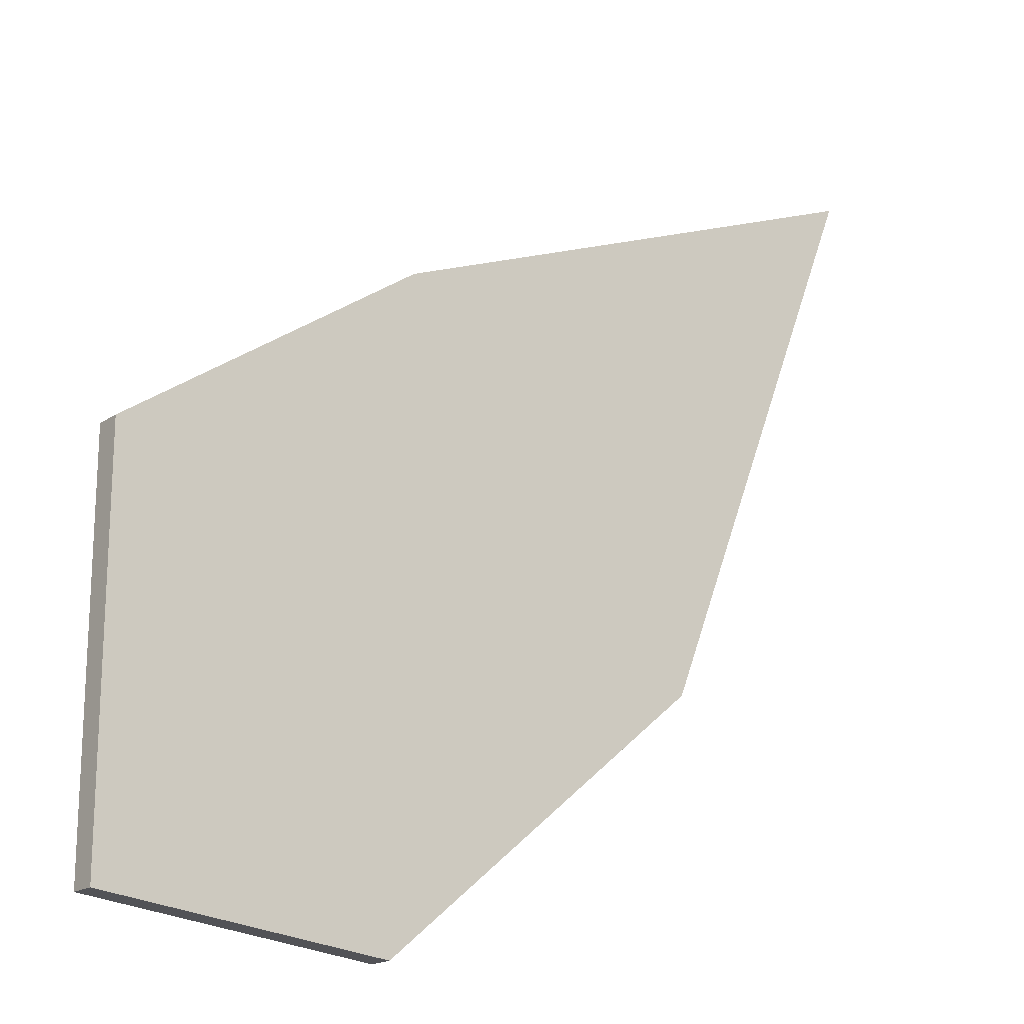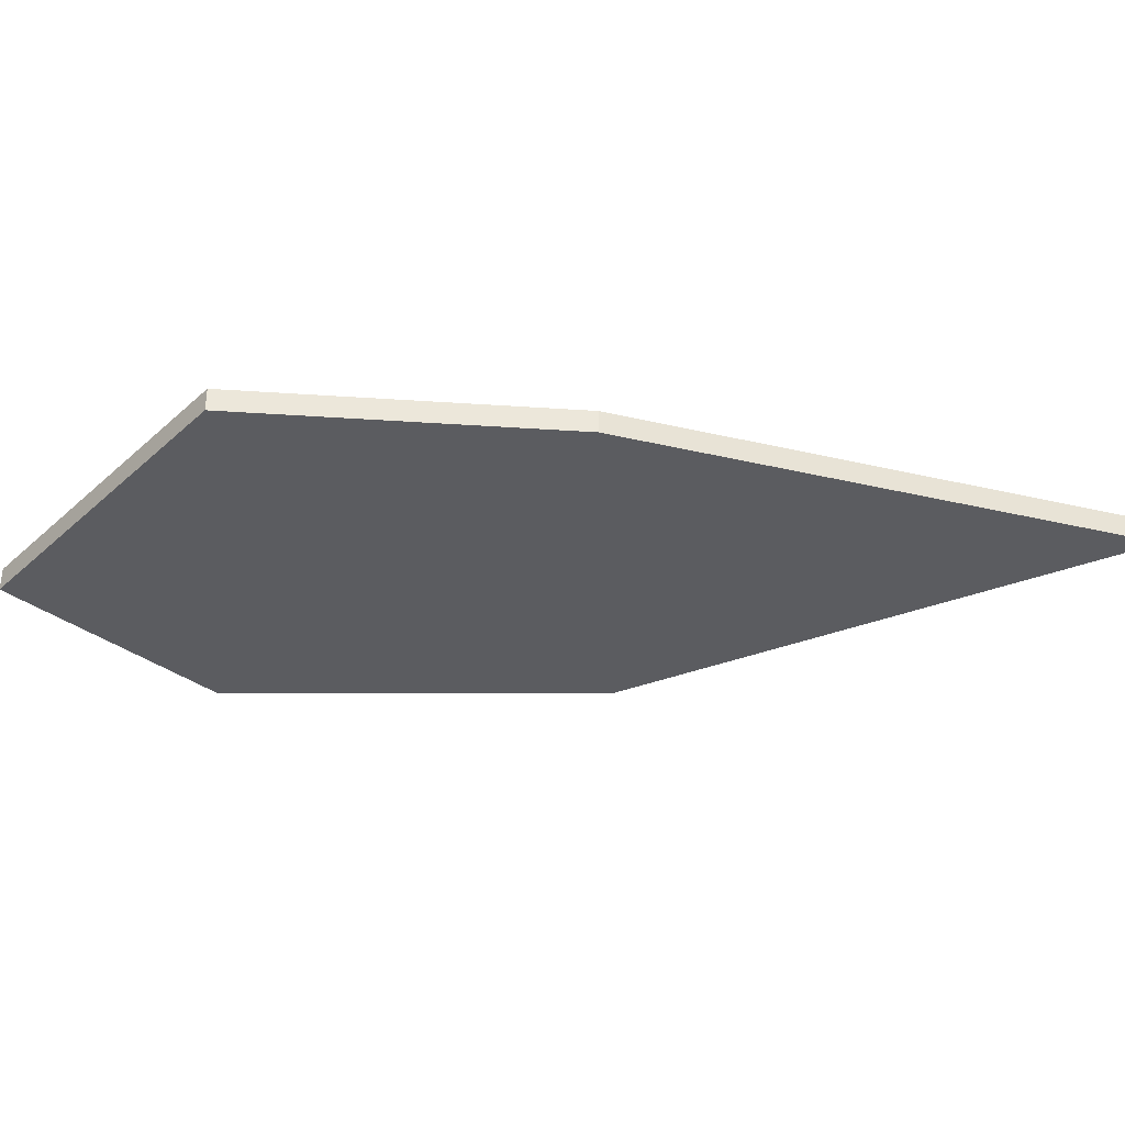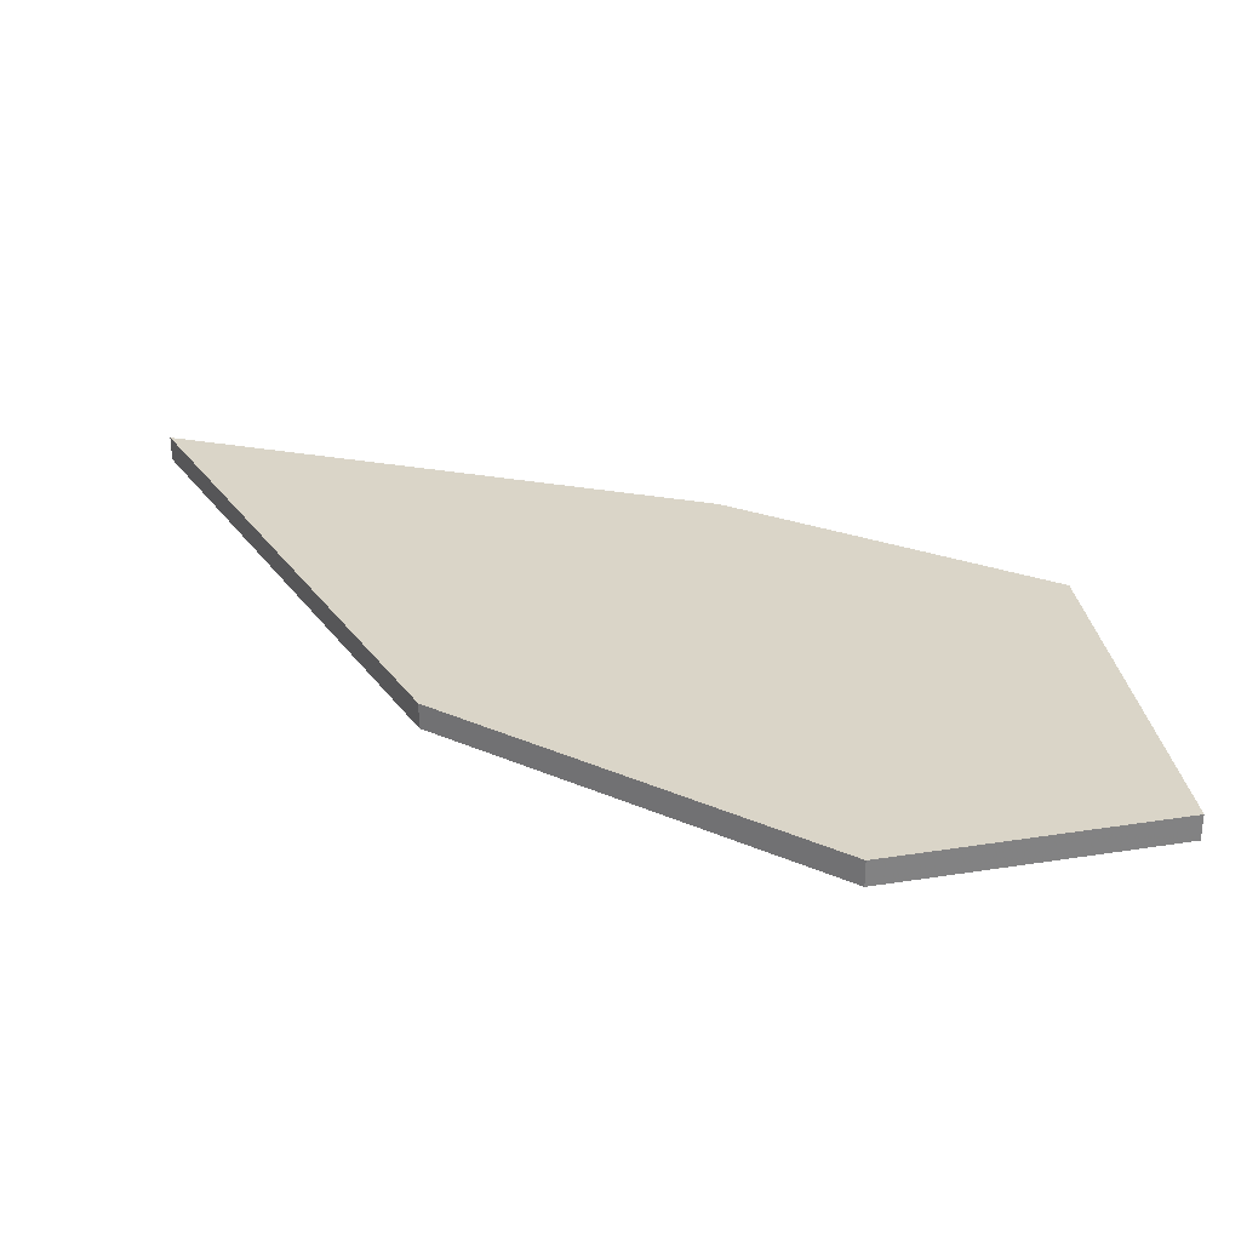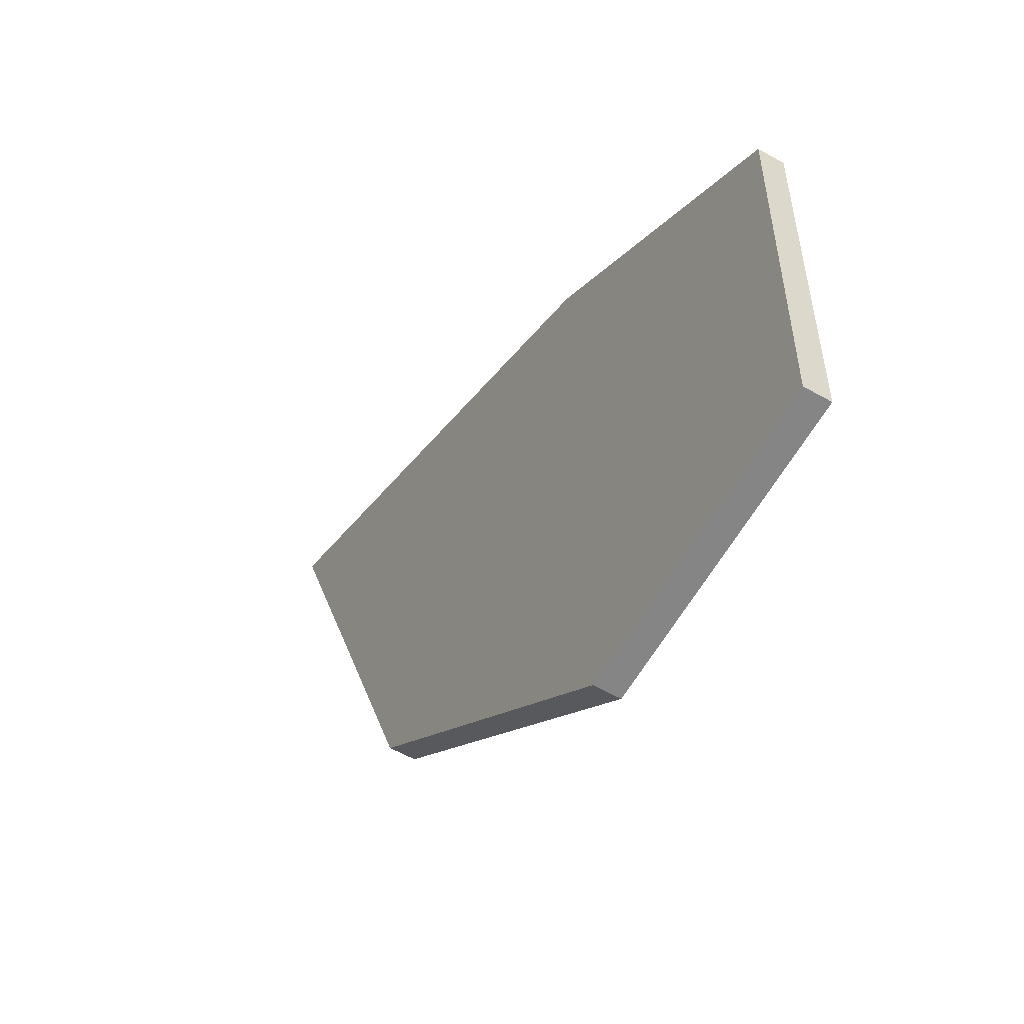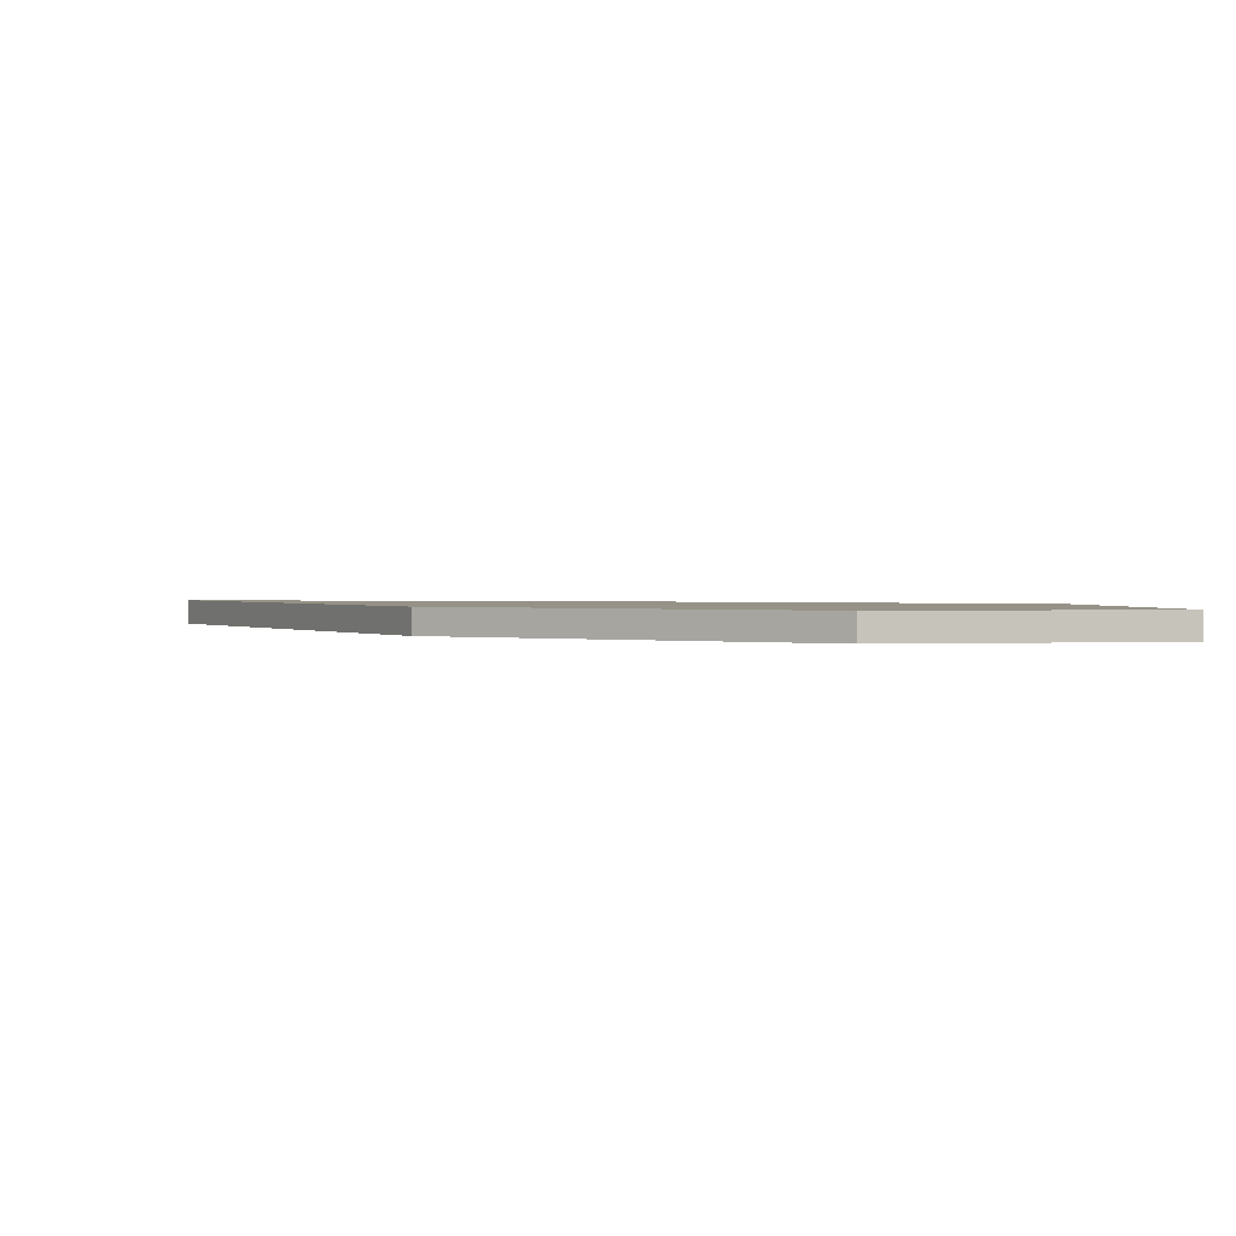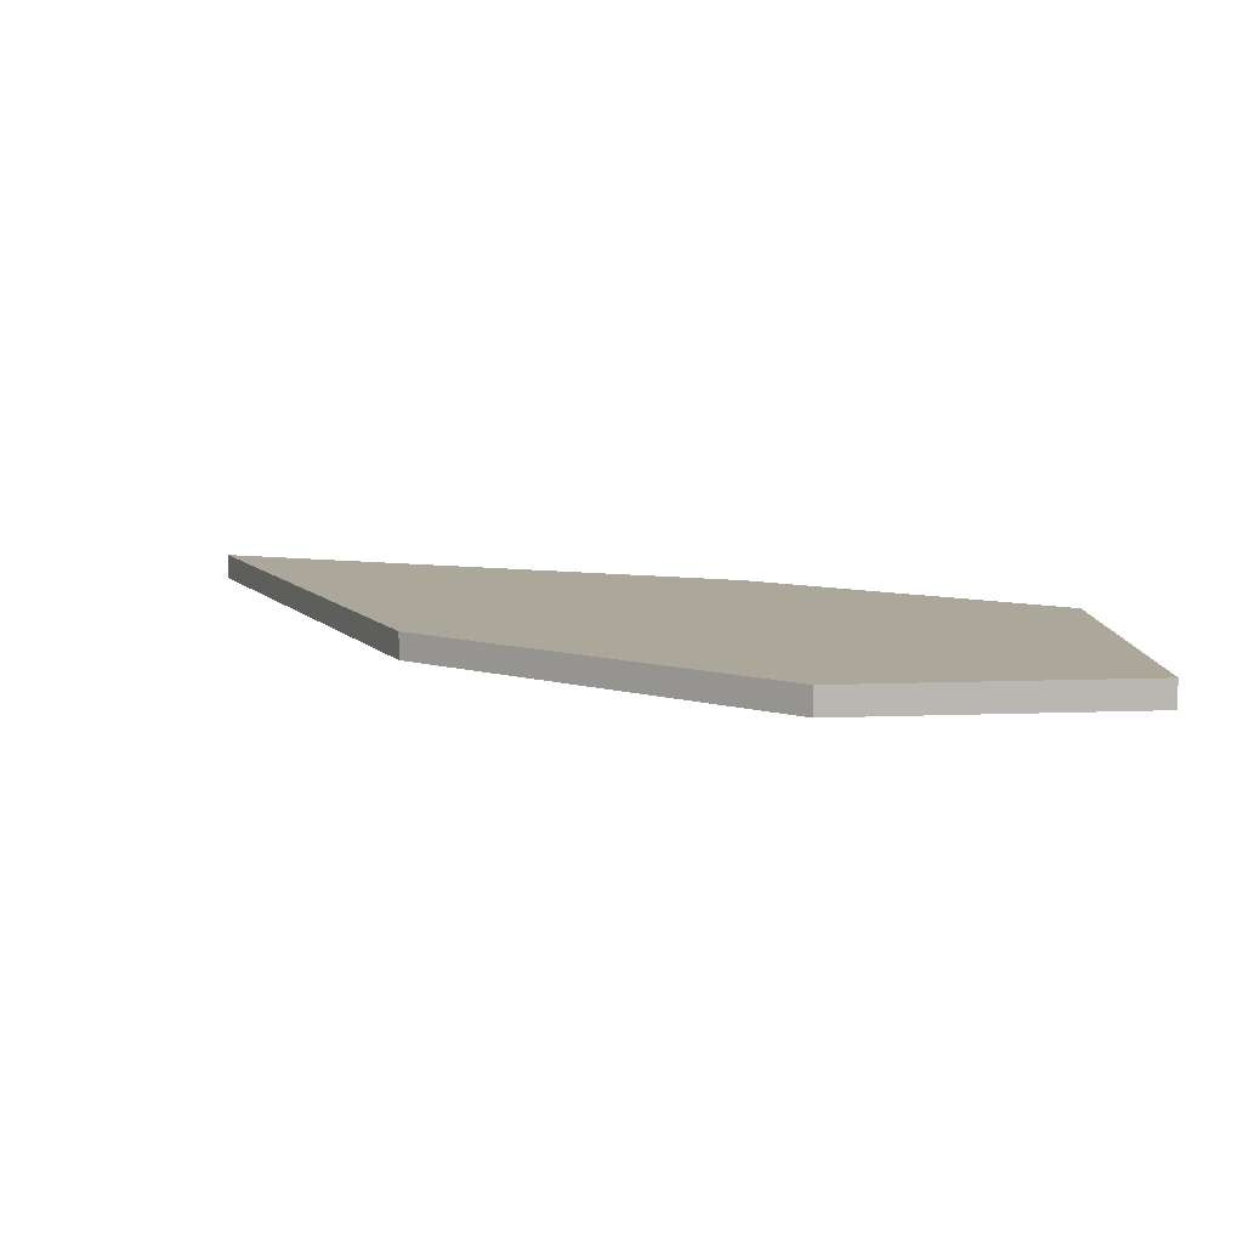
<metadata>
{"format":"obj","ext":"obj","renderer":"f3d","projection":"perspective","resolution":1024,"background":"white","views":[{"elev":-18.7,"azim":-38.5,"up":"+Z"},{"elev":-34.5,"azim":-40.1,"up":"+Y"},{"elev":29.4,"azim":172.8,"up":"+Y"},{"elev":-56.4,"azim":-120.8,"up":"+Z"},{"elev":1.0,"azim":174.1,"up":"+Y"},{"elev":8.2,"azim":179.3,"up":"+Y"}]}
</metadata>
<code>
v 7.29 -0.1101 5.746
v 2.537 -0.1101 3.786
v 2.537 0.1101 3.786
v 7.29 0.1101 5.746
v 2.401 0.1101 -1.644
v 5.304 0.1101 0.7896
v 2.401 -0.1101 -1.644
v 5.304 -0.1101 0.7896
v -0.05955 -0.1101 1.977
v -0.05955 -0.1101 -1.39
v -0.05955 0.1101 -1.39
v -0.05955 0.1101 1.977
f 1 4 3 2
f 4 6 5 3
f 6 8 7 5
f 8 1 2 7
f 9 12 11 10
f 8 6 4 1
f 2 9 10 7
f 7 10 11 5
f 5 11 12 3
f 3 12 9 2

</code>
